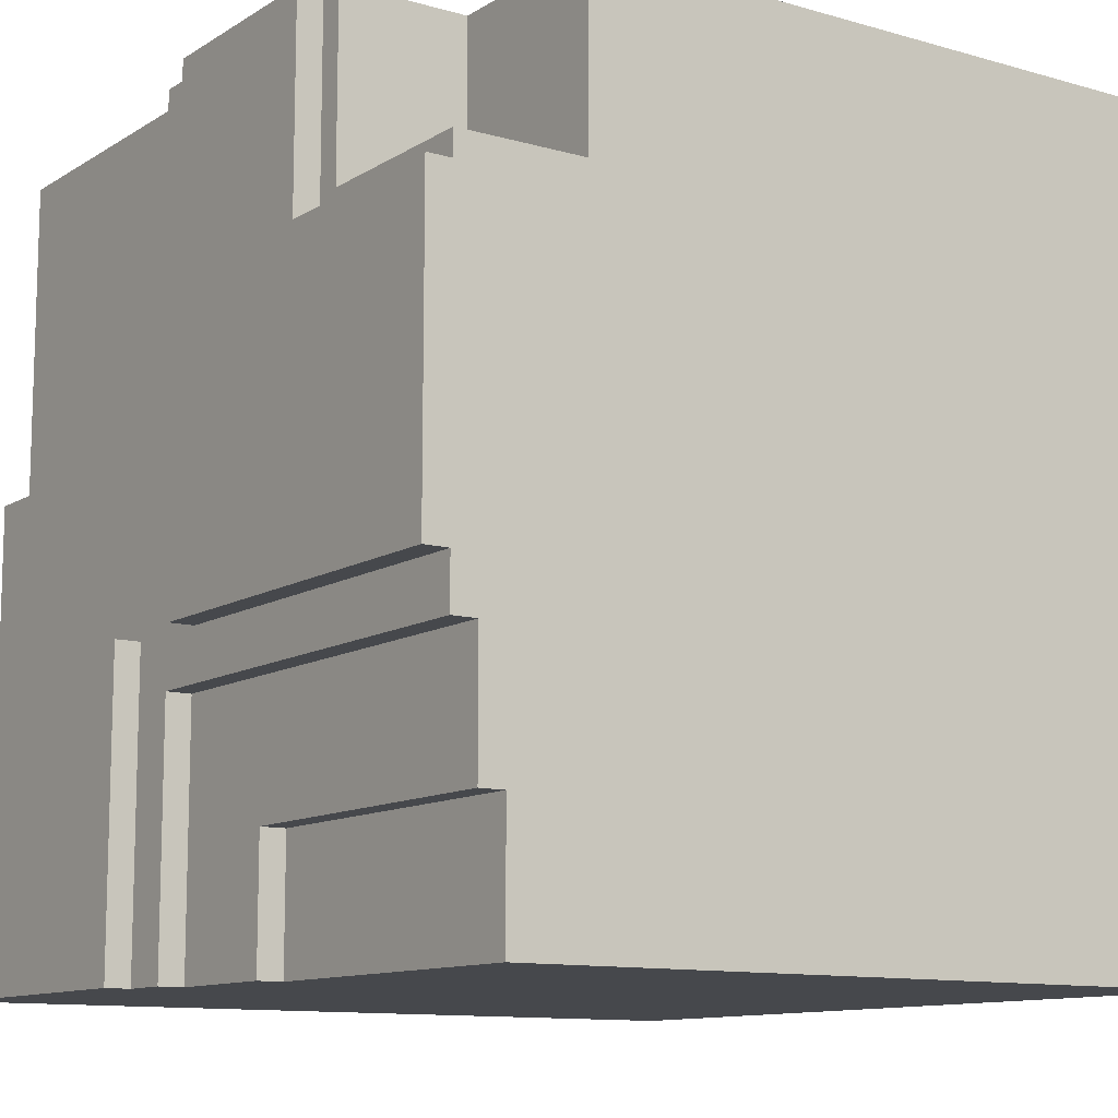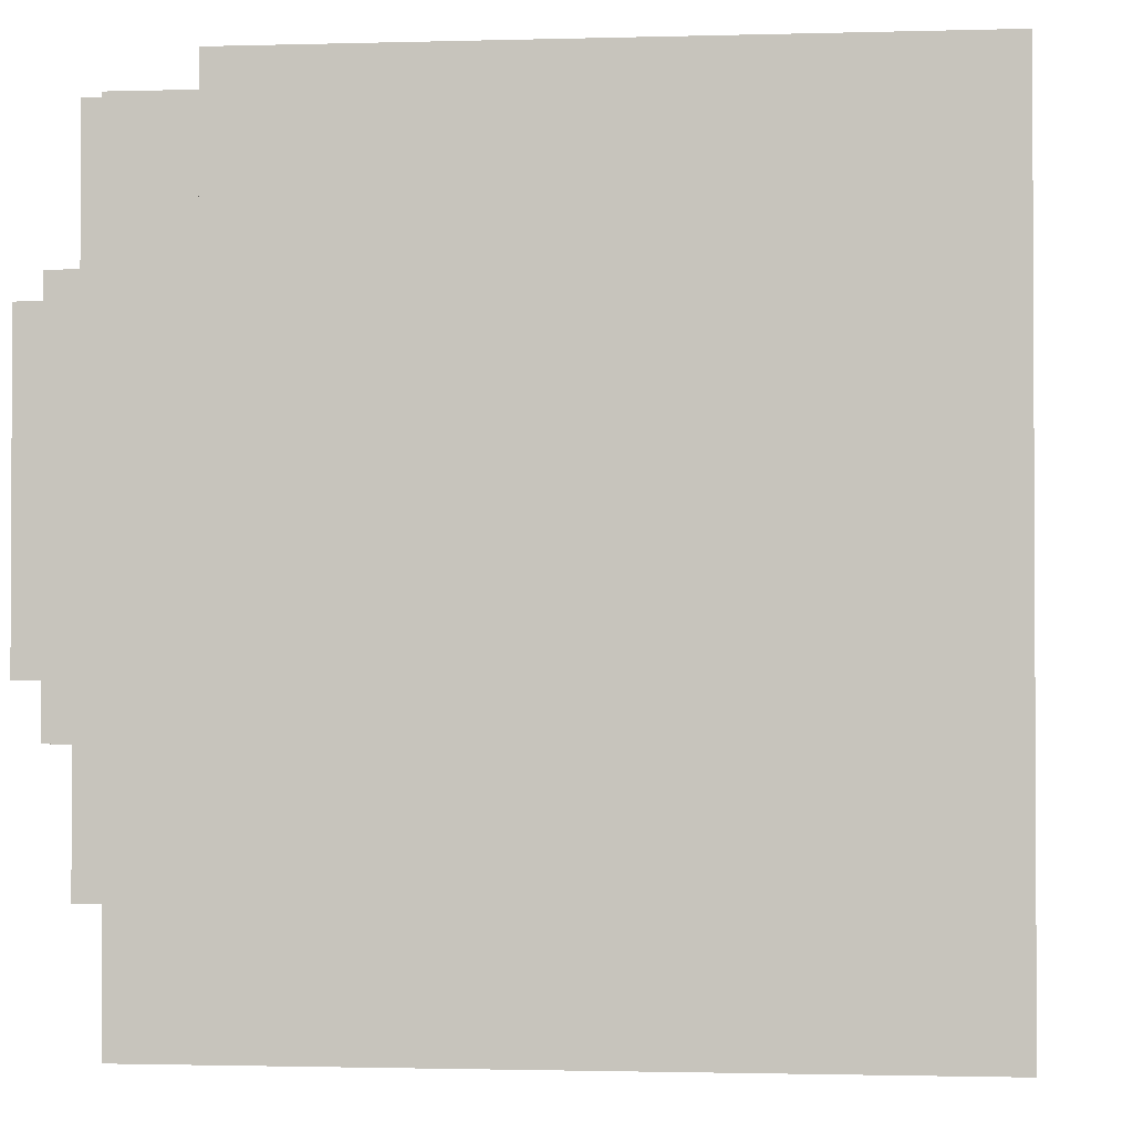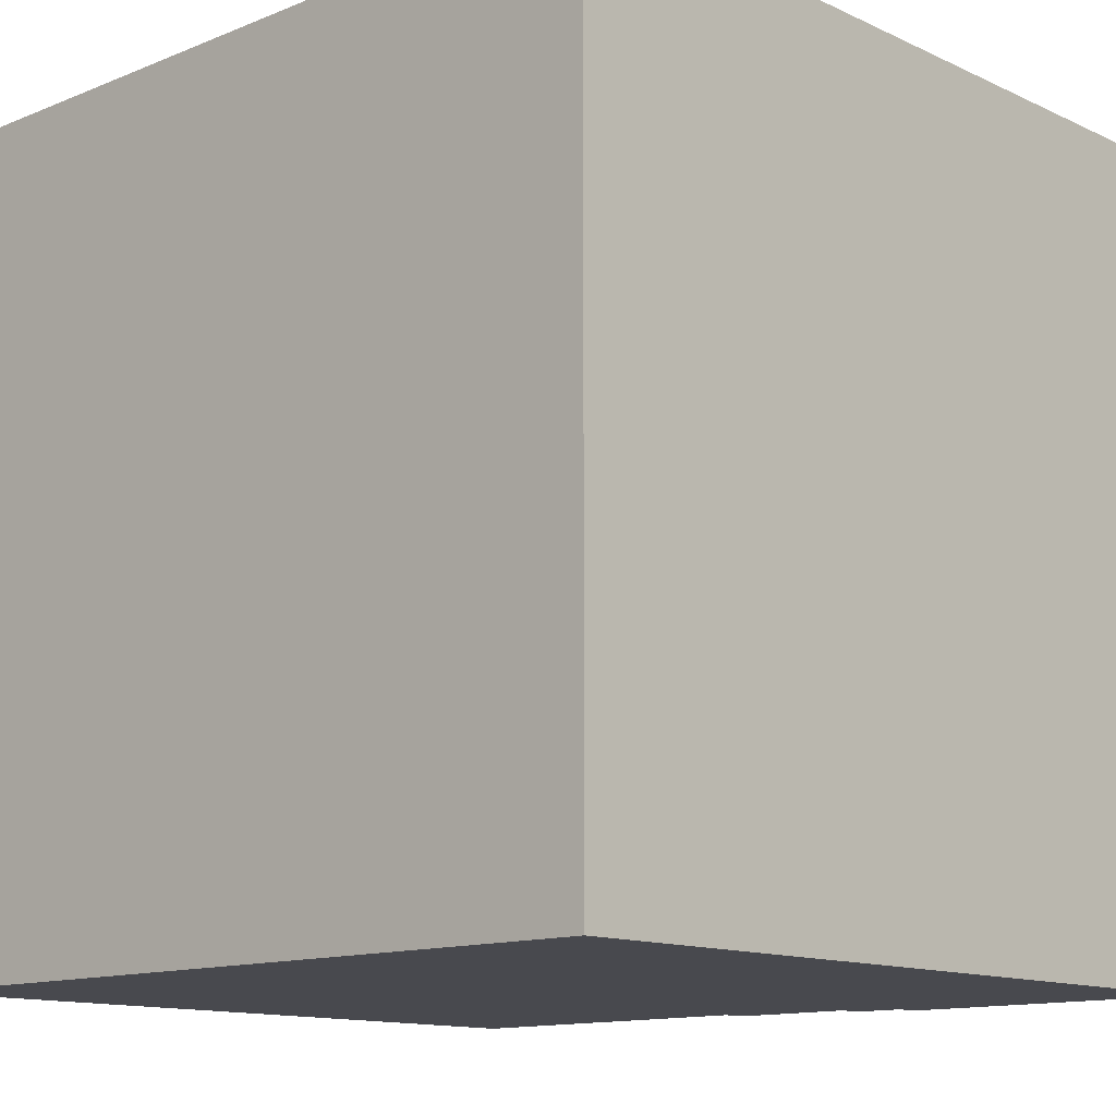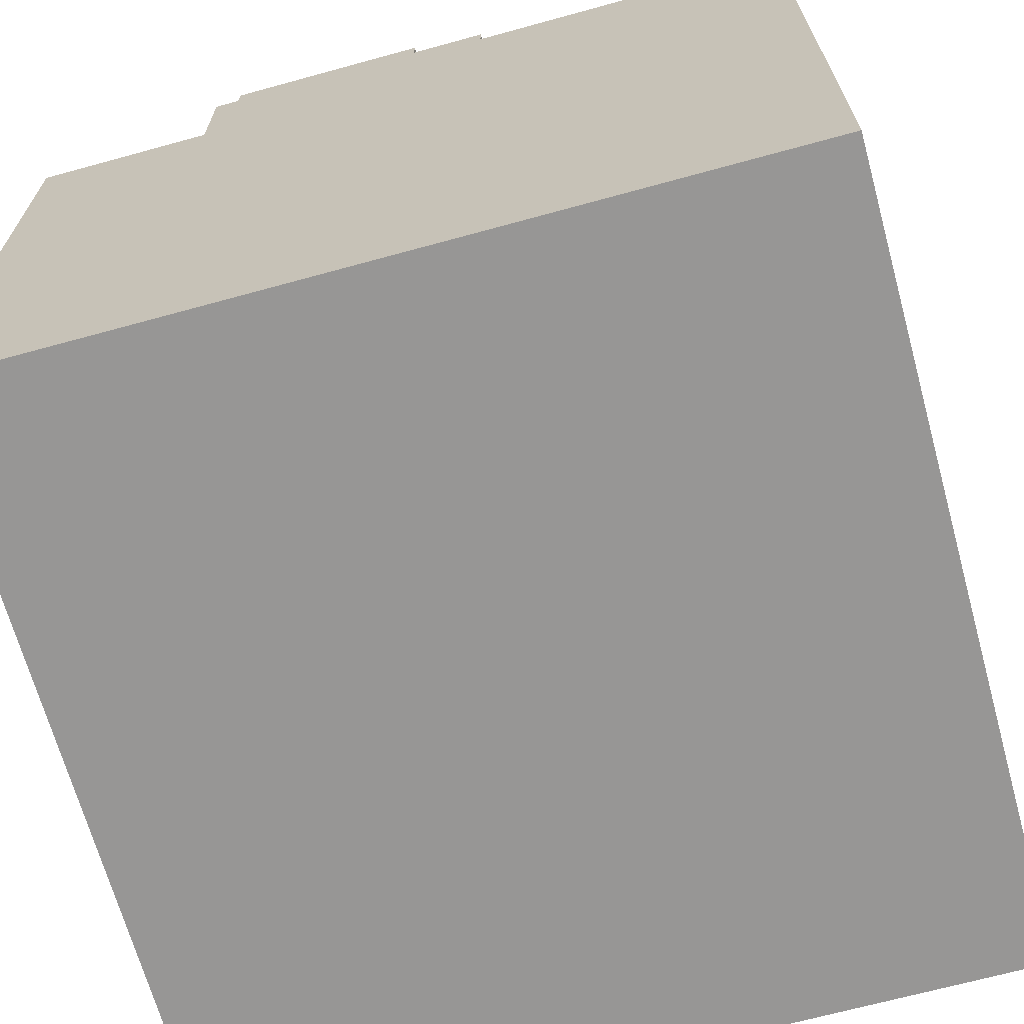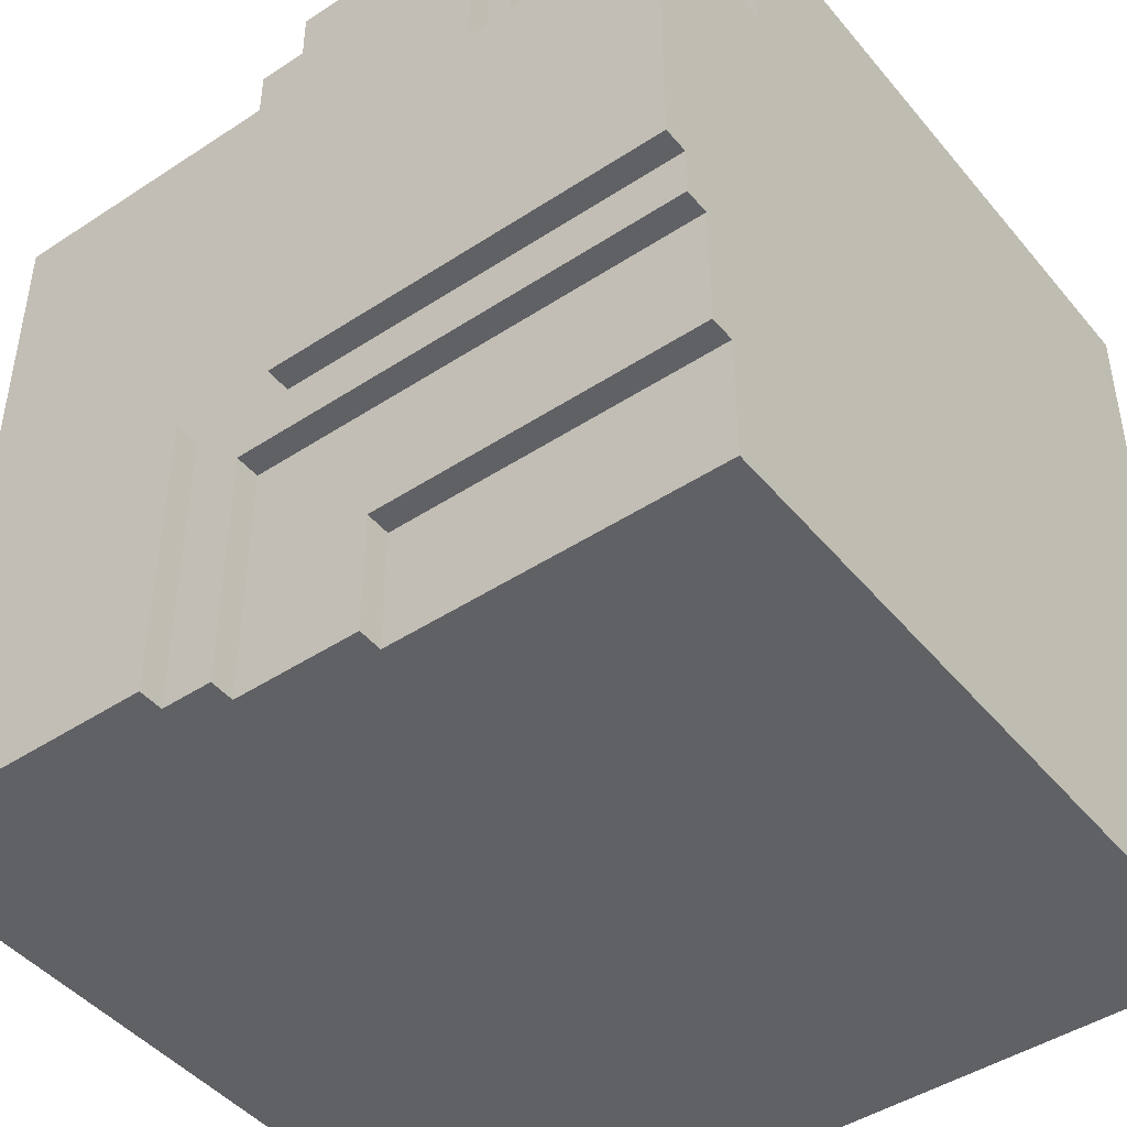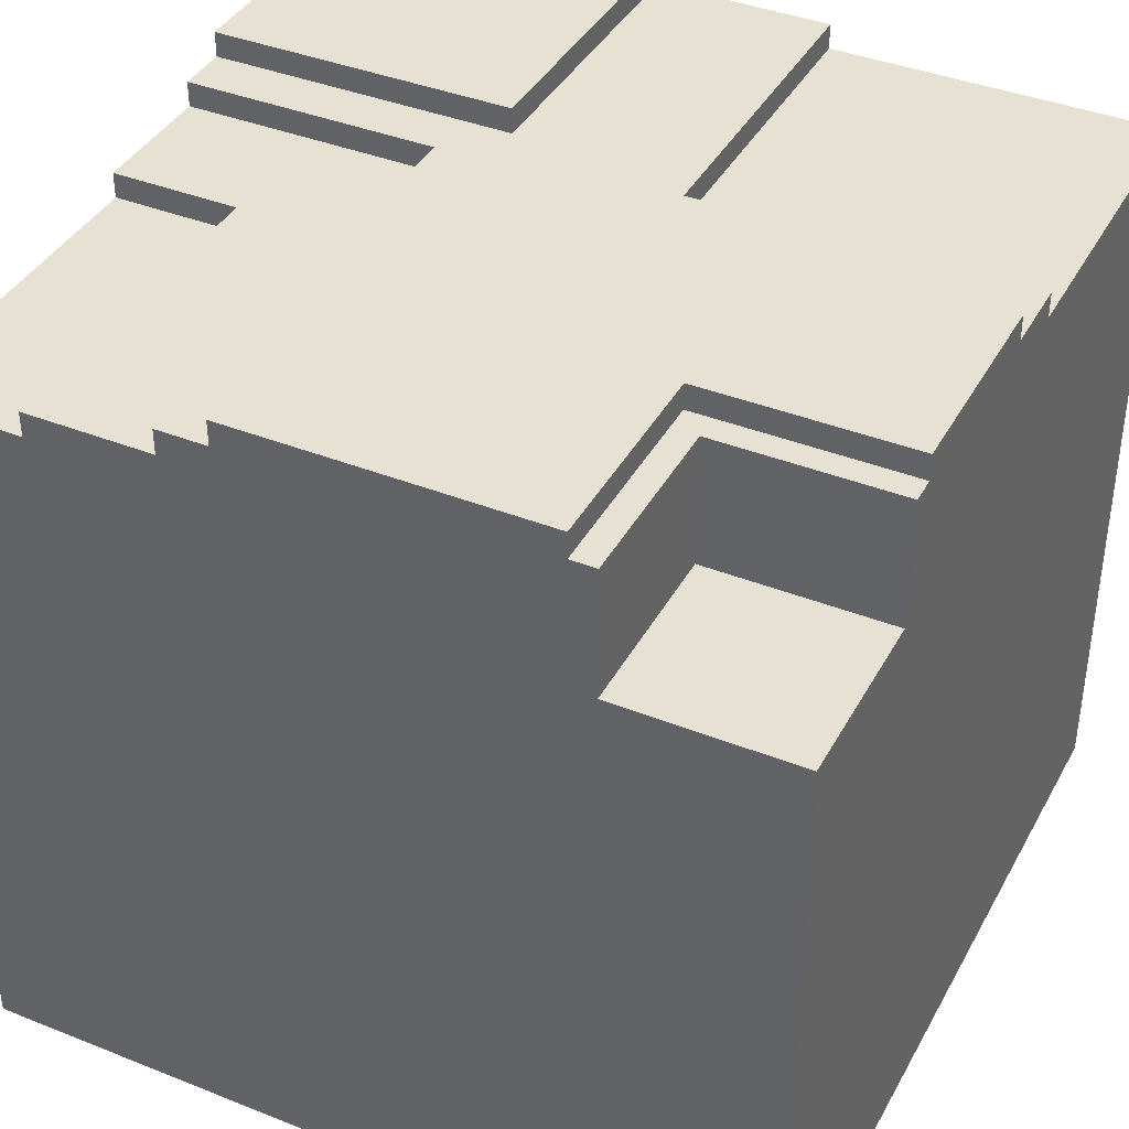
<metadata>
{"format":"obj","ext":"obj","renderer":"f3d","projection":"perspective","resolution":1024,"background":"white","views":[{"elev":-11.3,"azim":-124.8,"up":"+Z"},{"elev":-1.6,"azim":-84.1,"up":"+Z"},{"elev":-12.7,"azim":43.1,"up":"+Z"},{"elev":-67.9,"azim":15.4,"up":"+Y"},{"elev":-45.4,"azim":-142.9,"up":"+Z"},{"elev":39.6,"azim":-63.7,"up":"+Y"}]}
</metadata>
<code>
o
v -1.6 0 1.6
v -1.6 0 -1.6
v -1.6 2.6 1.6
v -1.6 2.6 0.9
v -1.6 2.9 -1.1
v -1.6 2.9 -1.6
v -1.6 3 -0.6
v -1.6 3 -1.1
v -1.6 3.1 0.9
v -1.6 3.1 0.8
v -1.6 3.1 -0.4
v -1.6 3.1 -0.6
v -1.6 3.2 0.8
v -1.6 3.2 -0.4
v -0.9 2.6 1.6
v -0.9 2.6 0.9
v -0.9 3.1 1.6
v -0.9 3.1 0.9
v -0.8 3.1 1.6
v -0.8 3.1 0.8
v -0.8 3.2 1.6
v -0.8 3.2 0.8
v -0.3 2.9 -1.1
v -0.3 2.9 -1.6
v -0.3 3 -1.1
v -0.3 3 -1.6
v 0.2 3 -0.6
v 0.2 3 -1.6
v 0.2 3.1 -0.6
v 0.2 3.1 -1.6
v 0.4 3.1 -0.4
v 0.4 3.1 -1.6
v 0.4 3.2 -0.4
v 0.4 3.2 -1.6
v 0 3.1 1.6
v 0 3.1 -0.4
v 0 3.2 1.6
v 0 3.2 -0.4
v 0.3 3 1.6
v 0.3 3 0.3
v 0.3 3.1 1.6
v 0.3 3.1 0.3
v 1.6 0 1.6
v 1.6 0 -1.6
v 1.6 3 1.6
v 1.6 3 0.3
v 1.6 3.1 0.3
v 1.6 3.1 -0.4
v 1.6 3.2 -0.4
v 1.6 3.2 -1.6
v -1.6 0 1.6
v -1.6 2.6 1.6
v -0.9 2.6 1.6
v -0.9 3.1 1.6
v -0.8 3.1 1.6
v -0.8 3.2 1.6
v 0 3.1 1.6
v 0 3.2 1.6
v 0.3 3 1.6
v 0.3 3.1 1.6
v 1.6 0 1.6
v 1.6 3 1.6
v -1.6 2.6 0.9
v -1.6 3.1 0.9
v -0.9 2.6 0.9
v -0.9 3.1 0.9
v -1.6 3.1 0.8
v -1.6 3.2 0.8
v -0.8 3.1 0.8
v -0.8 3.2 0.8
v 0.3 3 0.3
v 0.3 3.1 0.3
v 1.6 3 0.3
v 1.6 3.1 0.3
v 0.4 3.1 -0.4
v 0.4 3.2 -0.4
v 1.6 3.1 -0.4
v 1.6 3.2 -0.4
v -1.6 3.1 -0.4
v -1.6 3.2 -0.4
v 0 3.1 -0.4
v 0 3.2 -0.4
v -1.6 3 -0.6
v -1.6 3.1 -0.6
v 0.2 3 -0.6
v 0.2 3.1 -0.6
v -1.6 2.9 -1.1
v -1.6 3 -1.1
v -0.3 2.9 -1.1
v -0.3 3 -1.1
v -1.6 0 -1.6
v -1.6 2.9 -1.6
v -0.3 2.9 -1.6
v -0.3 3 -1.6
v 0.2 3 -1.6
v 0.2 3.1 -1.6
v 0.4 3.1 -1.6
v 0.4 3.2 -1.6
v 1.6 0 -1.6
v 1.6 3.2 -1.6
v -1.6 0 1.6
v 1.6 0 1.6
v -1.6 0 -1.6
v 1.6 0 -1.6
v -1.6 2.6 1.6
v -0.9 2.6 1.6
v -1.6 2.6 0.9
v -0.9 2.6 0.9
v -1.6 2.9 -1.1
v -0.3 2.9 -1.1
v -1.6 2.9 -1.6
v -0.3 2.9 -1.6
v 0.3 3 1.6
v 1.6 3 1.6
v 0.3 3 0.3
v 1.6 3 0.3
v -1.6 3 -0.6
v 0.2 3 -0.6
v -1.6 3 -1.1
v -0.3 3 -1.1
v -0.3 3 -1.6
v 0.2 3 -1.6
v -0.9 3.1 1.6
v -0.8 3.1 1.6
v 0 3.1 1.6
v 0.3 3.1 1.6
v -1.6 3.1 0.9
v -0.9 3.1 0.9
v -1.6 3.1 0.8
v -0.8 3.1 0.8
v 0.3 3.1 0.3
v 1.6 3.1 0.3
v -1.6 3.1 -0.4
v 0 3.1 -0.4
v 0.4 3.1 -0.4
v 1.6 3.1 -0.4
v -1.6 3.1 -0.6
v 0.2 3.1 -0.6
v 0.2 3.1 -1.6
v 0.4 3.1 -1.6
v -0.8 3.2 1.6
v 0 3.2 1.6
v -1.6 3.2 0.8
v -0.8 3.2 0.8
v -1.6 3.2 -0.4
v 0 3.2 -0.4
v 0.4 3.2 -0.4
v 1.6 3.2 -0.4
v 0.4 3.2 -1.6
v 1.6 3.2 -1.6
f 3 2 1
f 4 2 3
f 5 2 4
f 6 2 5
f 7 5 4
f 8 5 7
f 9 7 4
f 10 7 9
f 11 7 10
f 12 7 11
f 13 11 10
f 14 11 13
f 17 16 15
f 18 16 17
f 21 20 19
f 22 20 21
f 25 24 23
f 26 24 25
f 29 28 27
f 30 28 29
f 33 32 31
f 34 32 33
f 35 36 37
f 37 36 38
f 39 40 41
f 41 40 42
f 43 44 45
f 45 44 46
f 46 44 47
f 47 44 48
f 48 44 49
f 49 44 50
f 53 52 51
f 55 54 53
f 57 55 53
f 57 56 55
f 58 56 57
f 59 57 53
f 60 57 59
f 61 53 51
f 61 59 53
f 62 59 61
f 65 64 63
f 66 64 65
f 69 68 67
f 70 68 69
f 73 72 71
f 74 72 73
f 77 76 75
f 78 76 77
f 79 80 81
f 81 80 82
f 83 84 85
f 85 84 86
f 87 88 89
f 89 88 90
f 91 92 93
f 93 94 95
f 95 96 97
f 91 93 99
f 97 98 99
f 95 97 99
f 93 95 99
f 99 98 100
f 103 102 101
f 104 102 103
f 105 106 107
f 107 106 108
f 109 110 111
f 111 110 112
f 113 114 115
f 115 114 116
f 117 118 119
f 119 118 120
f 120 118 121
f 121 118 122
f 123 124 128
f 127 128 129
f 128 124 130
f 129 128 130
f 125 126 131
f 125 131 134
f 131 132 134
f 134 132 135
f 135 132 136
f 133 134 137
f 134 135 137
f 137 135 138
f 138 135 139
f 139 135 140
f 141 142 144
f 143 144 145
f 144 142 146
f 145 144 146
f 147 148 149
f 149 148 150

</code>
